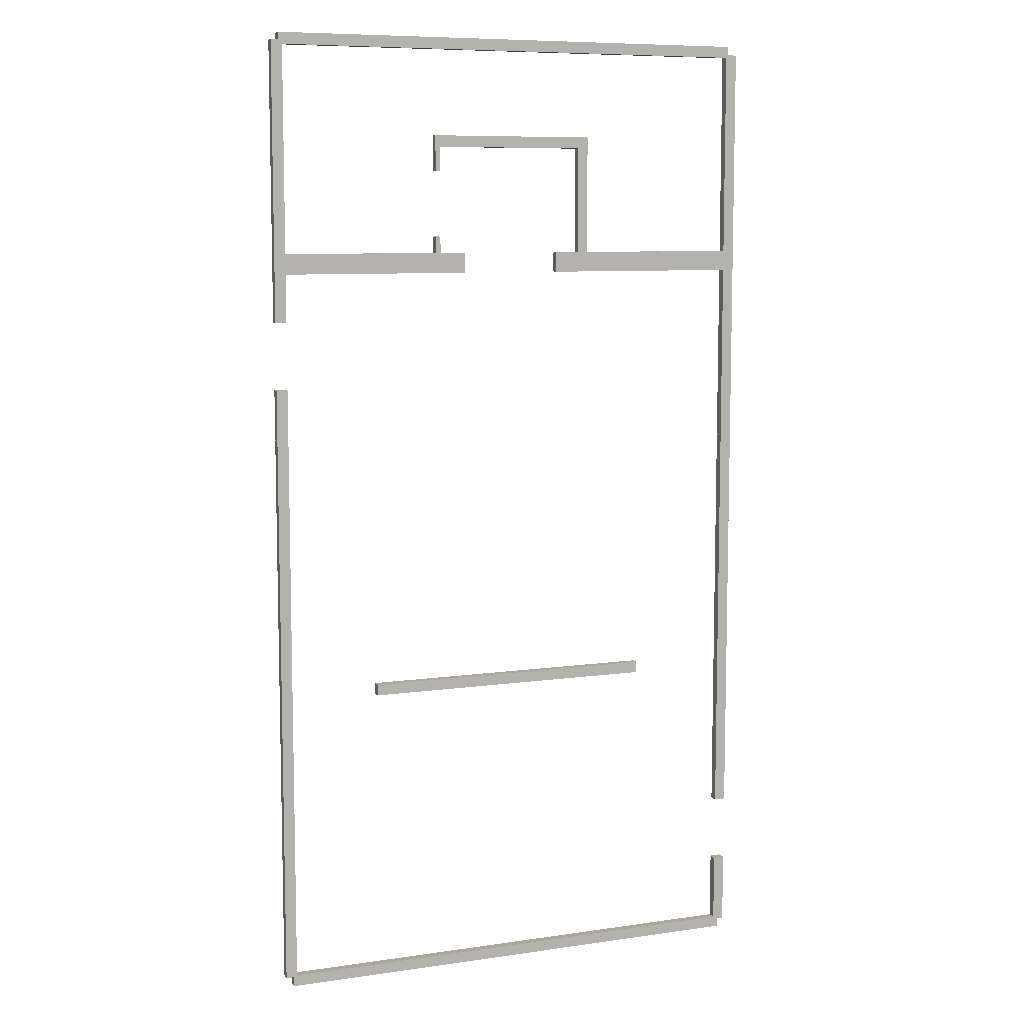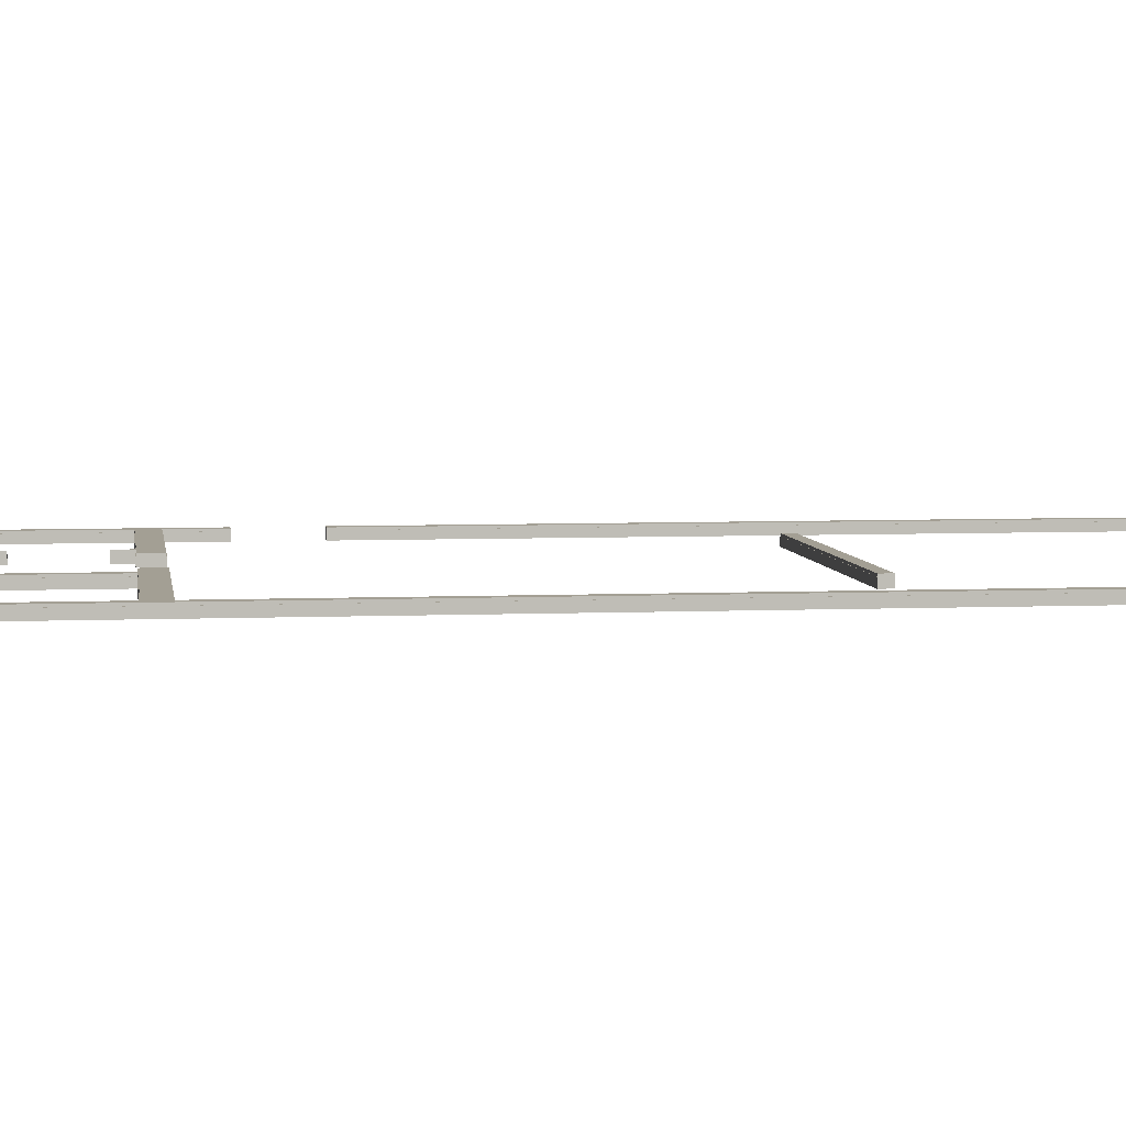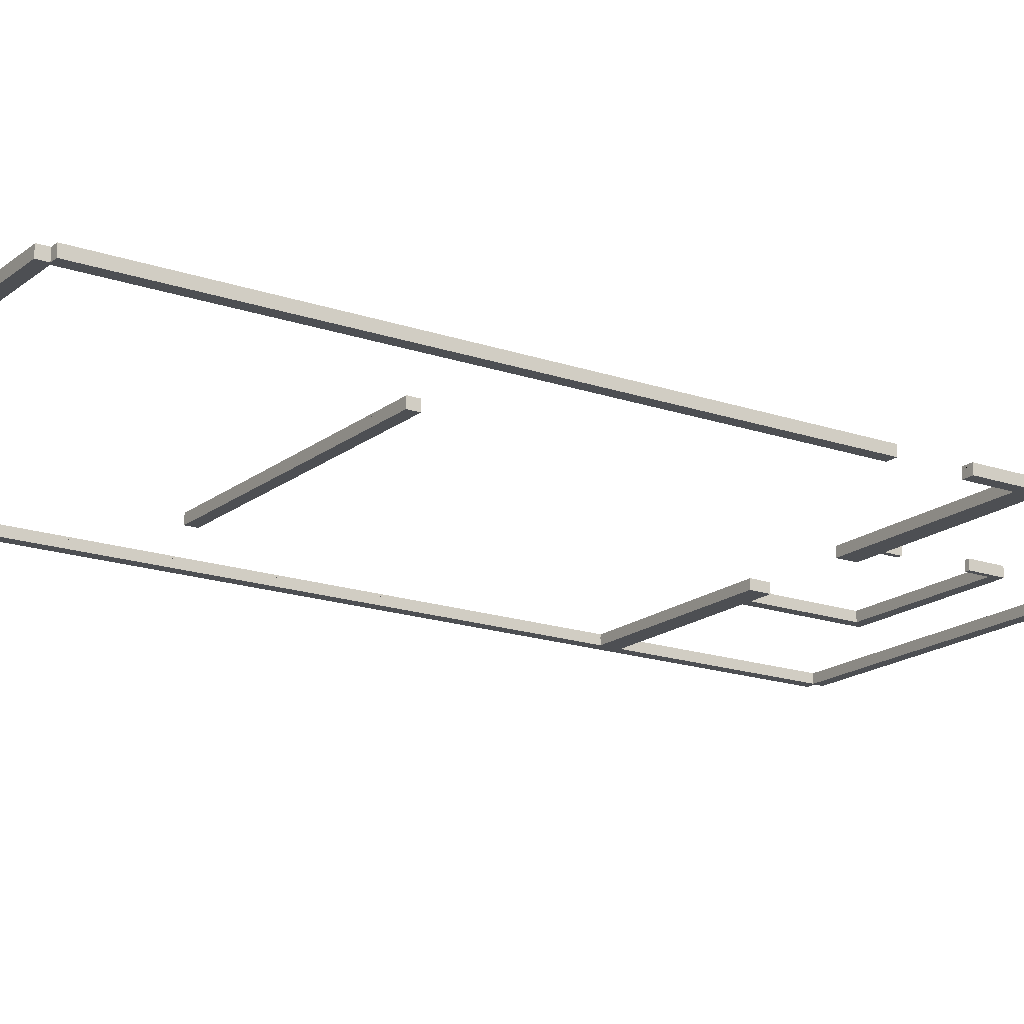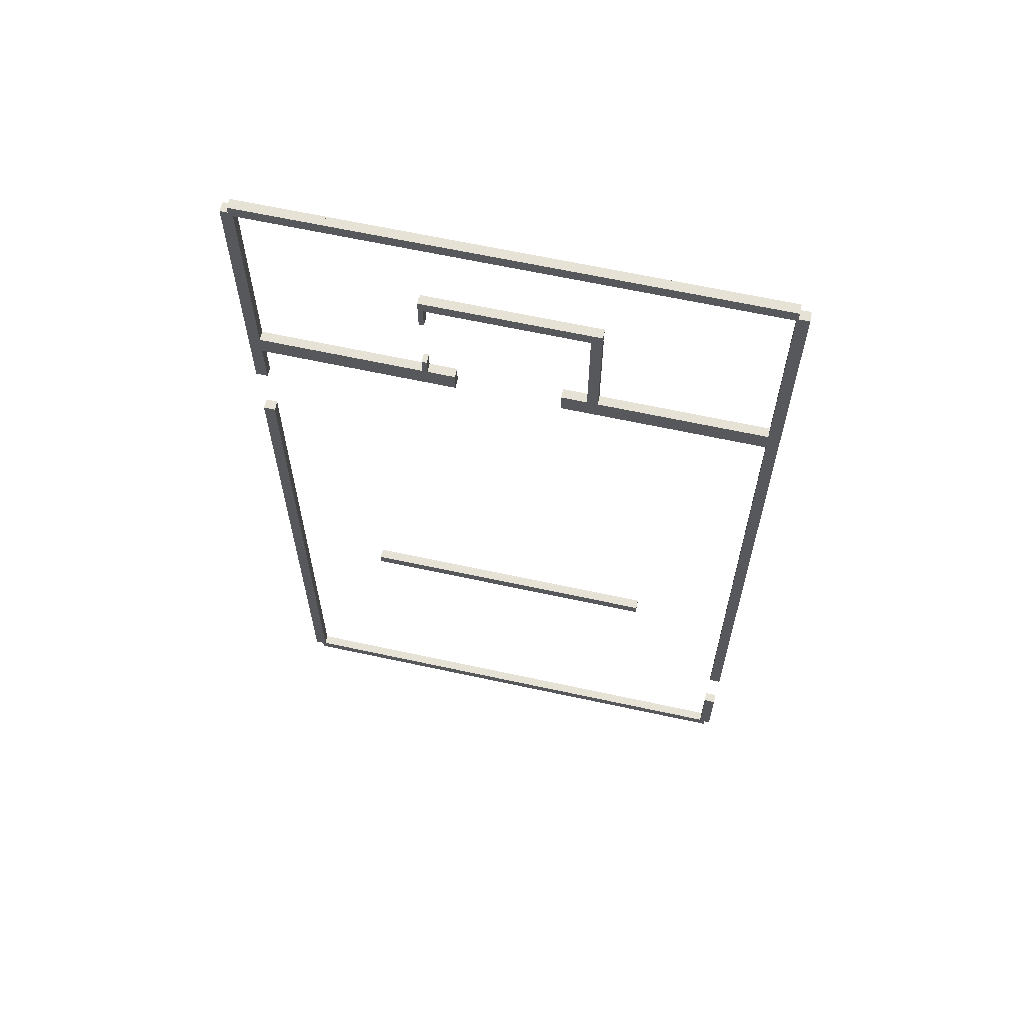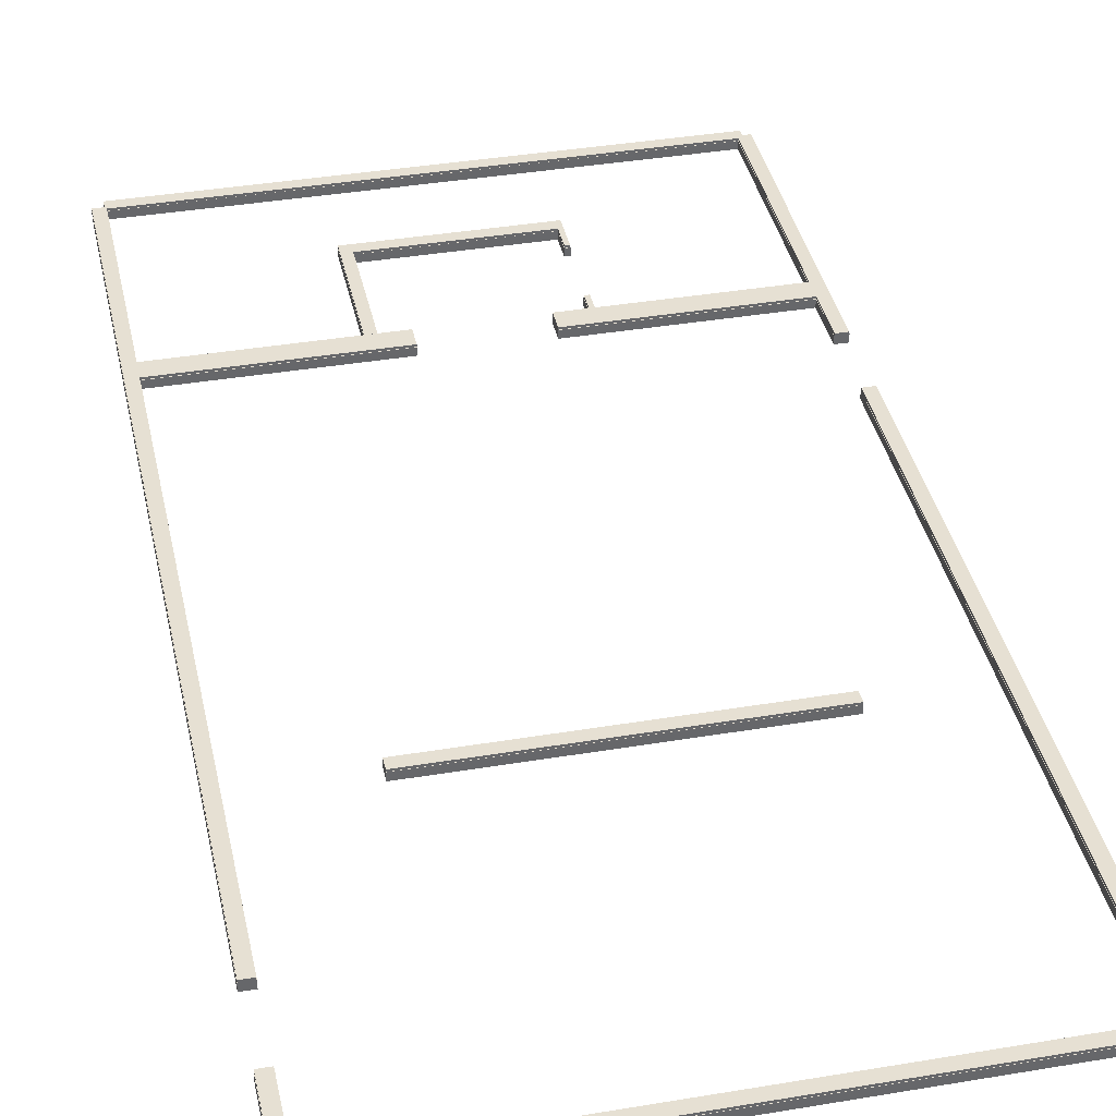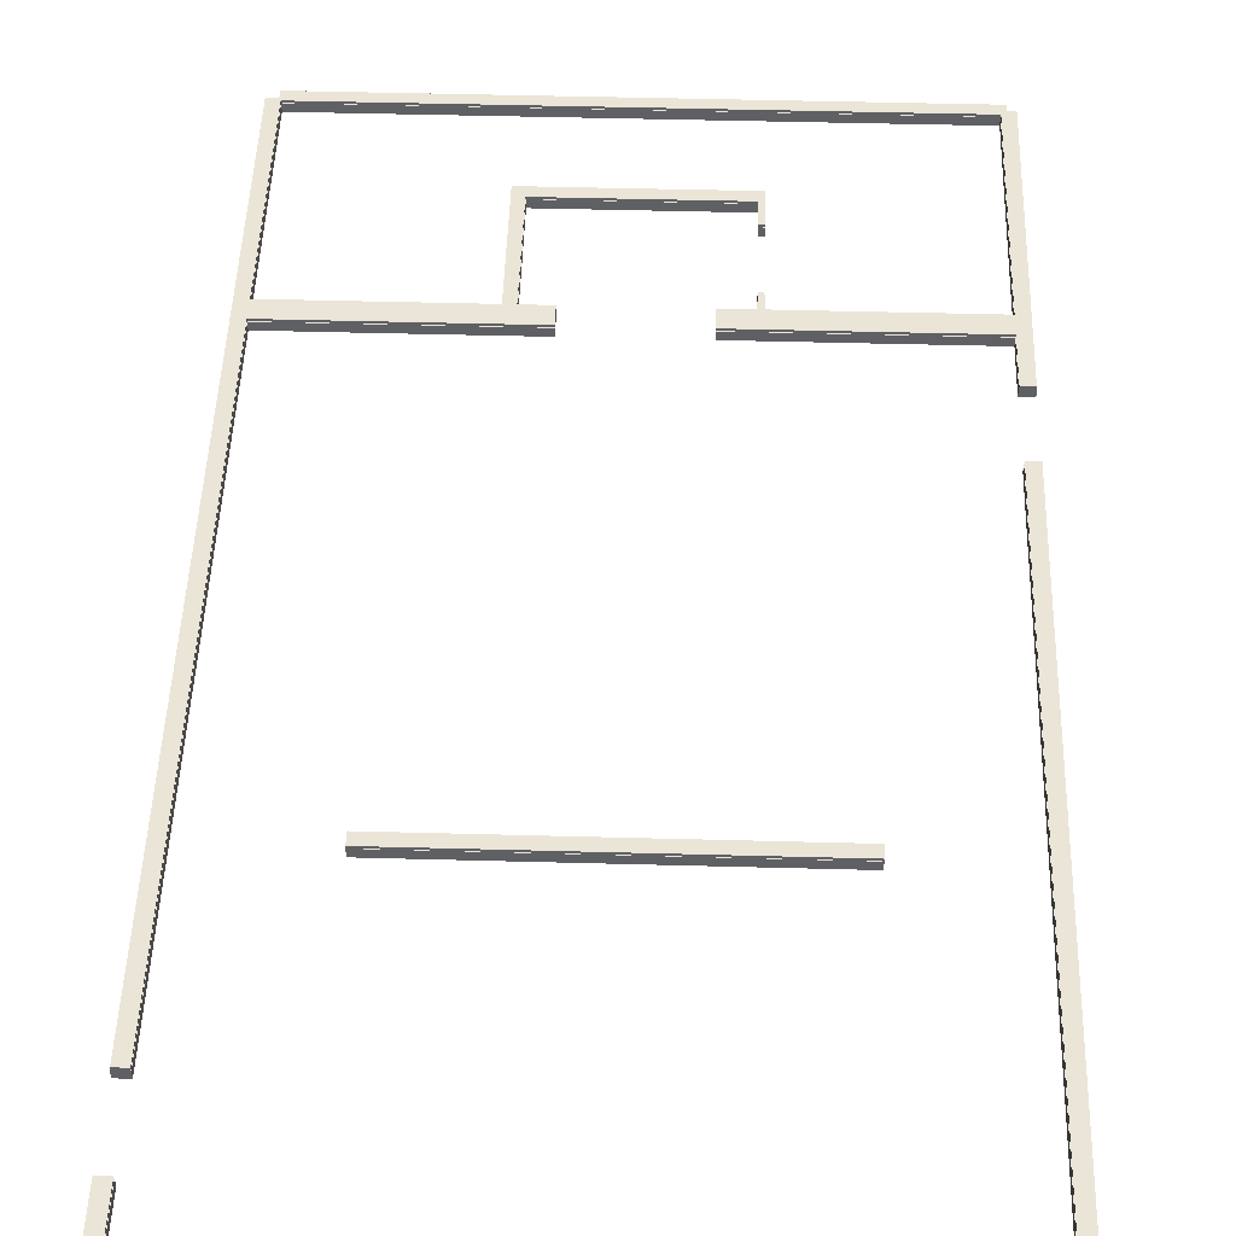
<metadata>
{"format":"obj","ext":"obj","renderer":"f3d","projection":"perspective","resolution":1024,"background":"white","views":[{"elev":8.4,"azim":-21.5,"up":"+Z"},{"elev":5.3,"azim":82.3,"up":"+Y"},{"elev":-17.7,"azim":-124.1,"up":"+Y"},{"elev":63.8,"azim":12.4,"up":"+Z"},{"elev":38.3,"azim":168.0,"up":"+Y"},{"elev":45.9,"azim":-178.2,"up":"+Y"}]}
</metadata>
<code>
g default
v -417 16.17 884.1
v -417 16.17 436.7
v -417 28.11 884.1
v -417 28.11 436.7
v -435.4 28.11 884.1
v -435.4 28.11 436.7
v -435.4 16.17 884.1
v -435.4 16.17 436.7
v -417.4 28.11 884.1
v -417.4 28.11 436.7
v -435 28.11 436.7
v -435 28.11 884.1
v -417.4 31.43 884.1
v -417.4 31.43 436.7
v -435 31.43 436.7
v -435 31.43 884.1
g pCube34
f 1 2 4 3
f 13 14 15 16
f 5 6 8 7
f 7 8 2 1
f 2 8 6 4
f 7 1 3 5
f 3 4 10 9
f 4 6 11 10
f 6 5 12 11
f 5 3 9 12
f 9 10 14 13
f 10 11 15 14
f 11 12 16 15
f 12 9 13 16
g default
v -423.8 16.17 895.7
v 374.8 16.17 895.7
v -423.8 28.11 895.7
v 374.8 28.11 895.7
v -423.8 28.11 877.3
v 374.8 28.11 877.3
v -423.8 16.17 877.3
v 374.8 16.17 877.3
v -423.8 28.11 895.3
v 374.8 28.11 895.3
v 374.8 28.11 877.7
v -423.8 28.11 877.7
v -423.8 31.43 895.3
v 374.8 31.43 895.3
v 374.8 31.43 877.7
v -423.8 31.43 877.7
g pCube35
f 17 18 20 19
f 29 30 31 32
f 21 22 24 23
f 23 24 18 17
f 18 24 22 20
f 23 17 19 21
f 19 20 26 25
f 20 22 27 26
f 22 21 28 27
f 21 19 25 28
f 25 26 30 29
f 26 27 31 30
f 27 28 32 31
f 28 25 29 32
g default
v 390.7 16.17 881.6
v 390.7 16.17 -444.4
v 390.7 28.11 881.6
v 390.7 28.11 -444.4
v 372.2 28.11 881.6
v 372.2 28.11 -444.4
v 372.2 16.17 881.6
v 372.2 16.17 -444.4
v 390.2 28.11 881.6
v 390.2 28.11 -444.4
v 372.7 28.11 -444.4
v 372.7 28.11 881.6
v 390.2 31.43 881.6
v 390.2 31.43 -444.4
v 372.7 31.43 -444.4
v 372.7 31.43 881.6
g pCube29
f 33 34 36 35
f 45 46 47 48
f 37 38 40 39
f 39 40 34 33
f 34 40 38 36
f 39 33 35 37
f 35 36 42 41
f 36 38 43 42
f 38 37 44 43
f 37 35 41 44
f 41 42 46 45
f 42 43 47 46
f 43 44 48 47
f 44 41 45 48
g default
v -160.4 16.17 738.5
v 111.9 16.17 738.5
v -160.4 28.11 738.5
v 111.9 28.11 738.5
v -160.4 28.11 720
v 111.9 28.11 720
v -160.4 16.17 720
v 111.9 16.17 720
v -159.8 28.11 738
v 111.5 28.11 738
v 111.5 28.11 720.5
v -159.8 28.11 720.5
v -159.8 31.43 738
v 111.5 31.43 738
v 111.5 31.43 720.5
v -159.8 31.43 720.5
g pCube36
f 49 50 52 51
f 61 62 63 64
f 53 54 56 55
f 55 56 50 49
f 50 56 54 52
f 55 49 51 53
f 51 52 58 57
f 52 54 59 58
f 54 53 60 59
f 53 51 57 60
f 57 58 62 61
f 58 59 63 62
f 59 60 64 63
f 60 57 61 64
g default
v 95.2 16.17 722
v 111.9 16.17 722
v 95.2 28.11 722
v 111.9 28.11 722
v 95.2 28.11 540.8
v 111.9 28.11 540.8
v 95.2 16.17 540.8
v 111.9 16.17 540.8
v 95.77 28.11 721.6
v 111.5 28.11 721.6
v 111.5 28.11 541.2
v 95.77 28.11 541.2
v 95.77 31.43 721.6
v 111.5 31.43 721.6
v 111.5 31.43 541.2
v 95.77 31.43 541.2
g pCube39
f 65 66 68 67
f 77 78 79 80
f 69 70 72 71
f 71 72 66 65
f 66 72 70 68
f 71 65 67 69
f 67 68 74 73
f 68 70 75 74
f 70 69 76 75
f 69 67 73 76
f 73 74 78 77
f 74 75 79 78
f 75 76 80 79
f 76 73 77 80
g default
v 55.5 16.17 546.6
v 374.6 16.17 546.6
v 55.5 28.11 546.6
v 374.6 28.11 546.6
v 55.5 28.11 513.9
v 374.6 28.11 513.9
v 55.5 16.17 513.9
v 374.6 16.17 513.9
v 55.5 28.11 545.8
v 374.6 28.11 545.8
v 374.6 28.11 514.6
v 55.5 28.11 514.6
v 55.5 31.43 545.8
v 374.6 31.43 545.8
v 374.6 31.43 514.6
v 55.5 31.43 514.6
g pCube28
f 81 82 84 83
f 93 94 95 96
f 85 86 88 87
f 87 88 82 81
f 82 88 86 84
f 87 81 83 85
f 83 84 90 89
f 84 86 91 90
f 86 85 92 91
f 85 83 89 92
f 89 90 94 93
f 90 91 95 94
f 91 92 96 95
f 92 89 93 96
g default
v -160.4 16.17 721.2
v -152.5 16.17 721.2
v -160.4 28.11 721.2
v -152.5 28.11 721.2
v -160.4 28.11 681.3
v -152.5 28.11 681.3
v -160.4 16.17 681.3
v -152.5 16.17 681.3
v -159.8 28.11 720.8
v -152.9 28.11 720.8
v -152.9 28.11 681.8
v -159.8 28.11 681.8
v -159.8 31.43 720.8
v -152.9 31.43 720.8
v -152.9 31.43 681.8
v -159.8 31.43 681.8
g pCube37
f 97 98 100 99
f 109 110 111 112
f 101 102 104 103
f 103 104 98 97
f 98 104 102 100
f 103 97 99 101
f 99 100 106 105
f 100 102 107 106
f 102 101 108 107
f 101 99 105 108
f 105 106 110 109
f 106 107 111 110
f 107 108 112 111
f 108 105 109 112
g default
v -160.4 16.17 573.8
v -152.5 16.17 573.8
v -160.4 28.11 573.8
v -152.5 28.11 573.8
v -160.4 28.11 517.1
v -152.5 28.11 517.1
v -160.4 16.17 517.1
v -152.5 16.17 517.1
v -159.8 28.11 573.3
v -152.9 28.11 573.3
v -152.9 28.11 517.5
v -159.8 28.11 517.5
v -159.8 31.43 573.3
v -152.9 31.43 573.3
v -152.9 31.43 517.5
v -159.8 31.43 517.5
g pCube38
f 113 114 116 115
f 125 126 127 128
f 117 118 120 119
f 119 120 114 113
f 114 120 118 116
f 119 113 115 117
f 115 116 122 121
f 116 118 123 122
f 118 117 124 123
f 117 115 121 124
f 121 122 126 125
f 122 123 127 126
f 123 124 128 127
f 124 121 125 128
g default
v -428.7 16.17 546.6
v -109.6 16.17 546.6
v -428.7 28.11 546.6
v -109.6 28.11 546.6
v -428.7 28.11 513.9
v -109.6 28.11 513.9
v -428.7 16.17 513.9
v -109.6 16.17 513.9
v -428.7 28.11 545.8
v -109.6 28.11 545.8
v -109.6 28.11 514.6
v -428.7 28.11 514.6
v -428.7 31.43 545.8
v -109.6 31.43 545.8
v -109.6 31.43 514.6
v -428.7 31.43 514.6
g pCube27
f 129 130 132 131
f 141 142 143 144
f 133 134 136 135
f 135 136 130 129
f 130 136 134 132
f 135 129 131 133
f 131 132 138 137
f 132 134 139 138
f 134 133 140 139
f 133 131 137 140
f 137 138 142 141
f 138 139 143 142
f 139 140 144 143
f 140 137 141 144
g default
v -417 16.17 326.9
v -417 16.17 -669
v -417 28.11 326.9
v -417 28.11 -669
v -435.4 28.11 326.9
v -435.4 28.11 -669
v -435.4 16.17 326.9
v -435.4 16.17 -669
v -417.4 28.11 326.9
v -417.4 28.11 -669
v -435 28.11 -669
v -435 28.11 326.9
v -417.4 31.43 326.9
v -417.4 31.43 -669
v -435 31.43 -669
v -435 31.43 326.9
g pCube33
f 145 146 148 147
f 157 158 159 160
f 149 150 152 151
f 151 152 146 145
f 146 152 150 148
f 151 145 147 149
f 147 148 154 153
f 148 150 155 154
f 150 149 156 155
f 149 147 153 156
f 153 154 158 157
f 154 155 159 158
f 155 156 160 159
f 156 153 157 160
g default
v 380.9 16.17 -685.1
v -422.3 16.17 -685.1
v 380.9 28.11 -685.1
v -422.3 28.11 -685.1
v 380.9 28.11 -666.7
v -422.3 28.11 -666.7
v 380.9 16.17 -666.7
v -422.3 16.17 -666.7
v 380.9 28.11 -684.7
v -422.3 28.11 -684.7
v -422.3 28.11 -667.1
v 380.9 28.11 -667.1
v 380.9 31.43 -684.7
v -422.3 31.43 -684.7
v -422.3 31.43 -667.1
v 380.9 31.43 -667.1
g pCube31
f 161 162 164 163
f 173 174 175 176
f 165 166 168 167
f 167 168 162 161
f 162 168 166 164
f 167 161 163 165
f 163 164 170 169
f 164 166 171 170
f 166 165 172 171
f 165 163 169 172
f 169 170 174 173
f 170 171 175 174
f 171 172 176 175
f 172 169 173 176
g default
v 390.7 16.17 -555
v 390.7 16.17 -671.4
v 390.7 28.11 -555
v 390.7 28.11 -671.4
v 372.2 28.11 -555
v 372.2 28.11 -671.4
v 372.2 16.17 -555
v 372.2 16.17 -671.4
v 390.2 28.11 -555
v 390.2 28.11 -671.4
v 372.7 28.11 -671.4
v 372.7 28.11 -555
v 390.2 31.43 -555
v 390.2 31.43 -671.4
v 372.7 31.43 -671.4
v 372.7 31.43 -555
g pCube30
f 177 178 180 179
f 189 190 191 192
f 181 182 184 183
f 183 184 178 177
f 178 184 182 180
f 183 177 179 181
f 179 180 186 185
f 180 182 187 186
f 182 181 188 187
f 181 179 185 188
f 185 186 190 189
f 186 187 191 190
f 187 188 192 191
f 188 185 189 192
g default
v 211.7 16.17 -193.3
v -269.1 16.17 -193.3
v 211.7 28.11 -193.3
v -269.1 28.11 -193.3
v 211.7 28.11 -174.9
v -269.1 28.11 -174.9
v 211.7 16.17 -174.9
v -269.1 16.17 -174.9
v 211.7 28.11 -192.9
v -269.1 28.11 -192.9
v -269.1 28.11 -175.3
v 211.7 28.11 -175.3
v 211.7 31.43 -192.9
v -269.1 31.43 -192.9
v -269.1 31.43 -175.3
v 211.7 31.43 -175.3
g pCube32
f 193 194 196 195
f 205 206 207 208
f 197 198 200 199
f 199 200 194 193
f 194 200 198 196
f 199 193 195 197
f 195 196 202 201
f 196 198 203 202
f 198 197 204 203
f 197 195 201 204
f 201 202 206 205
f 202 203 207 206
f 203 204 208 207
f 204 201 205 208

</code>
